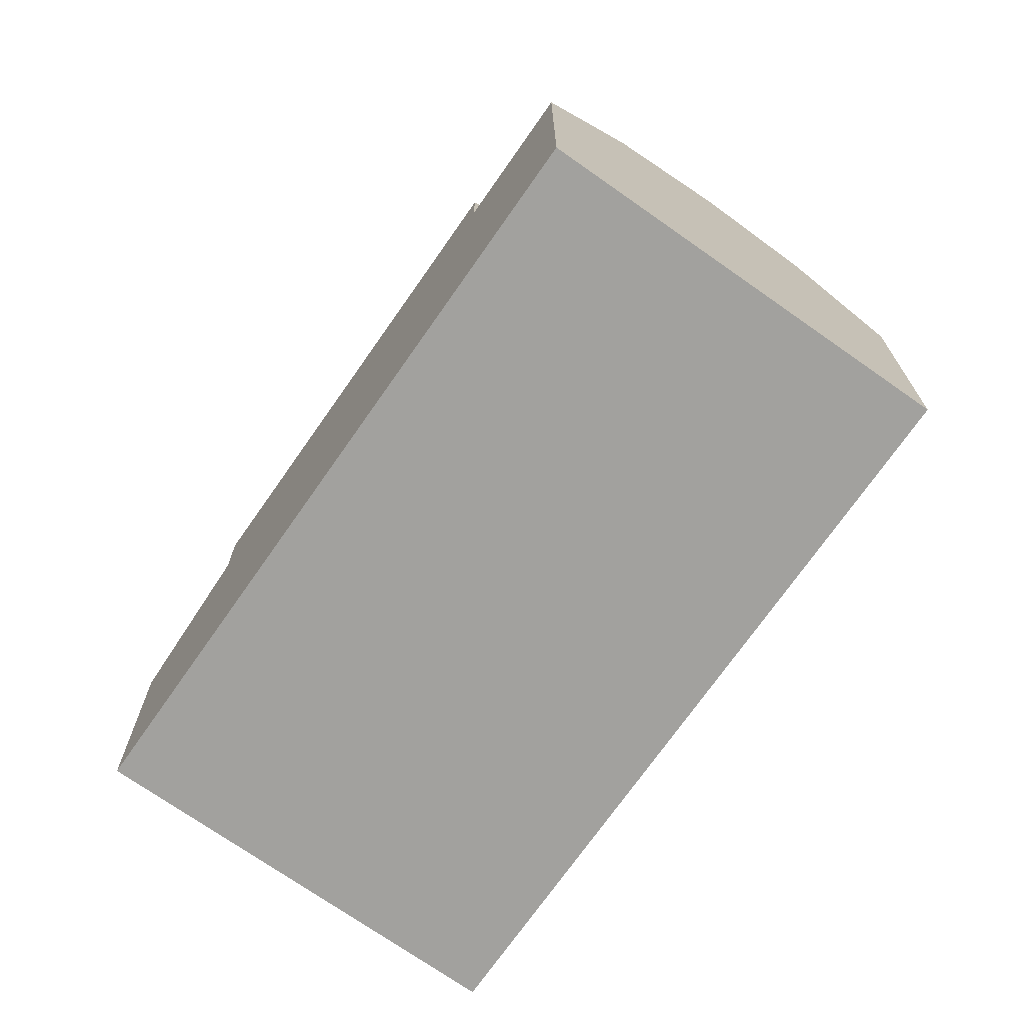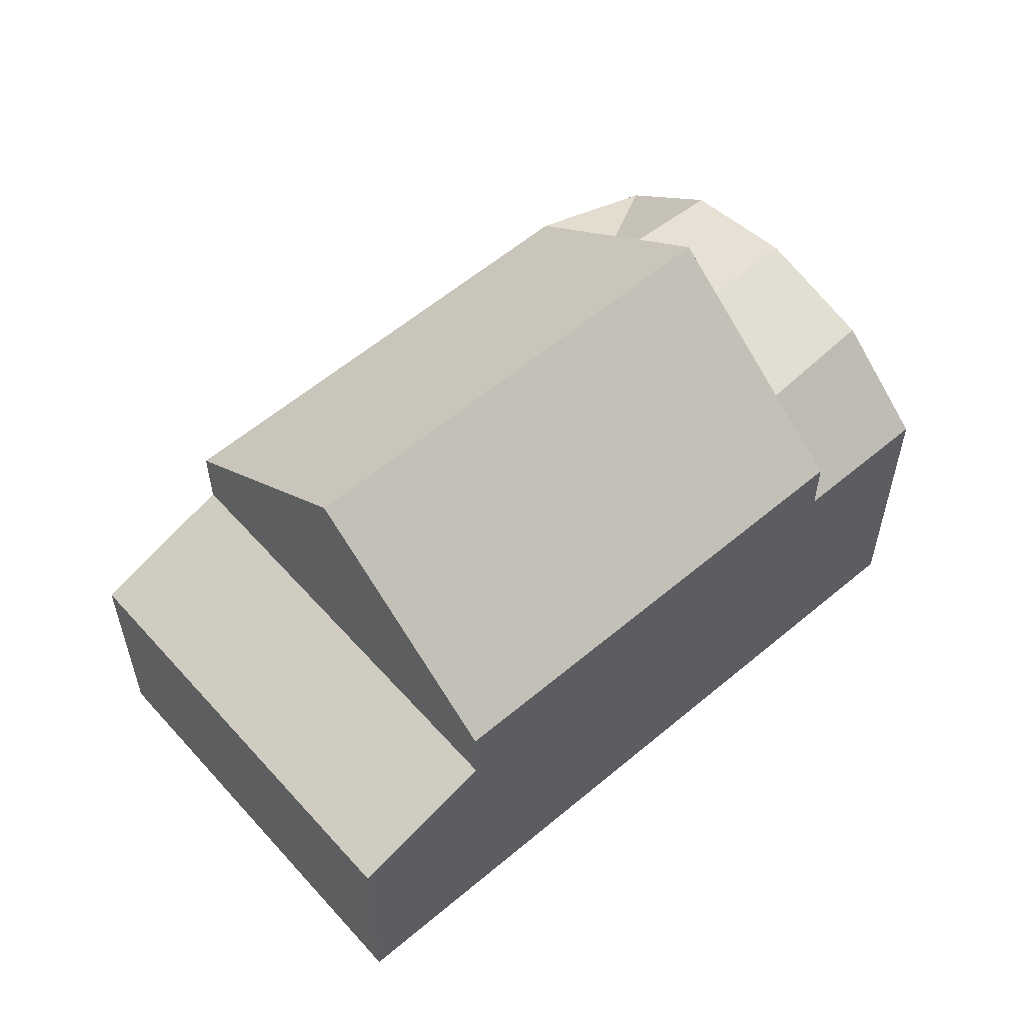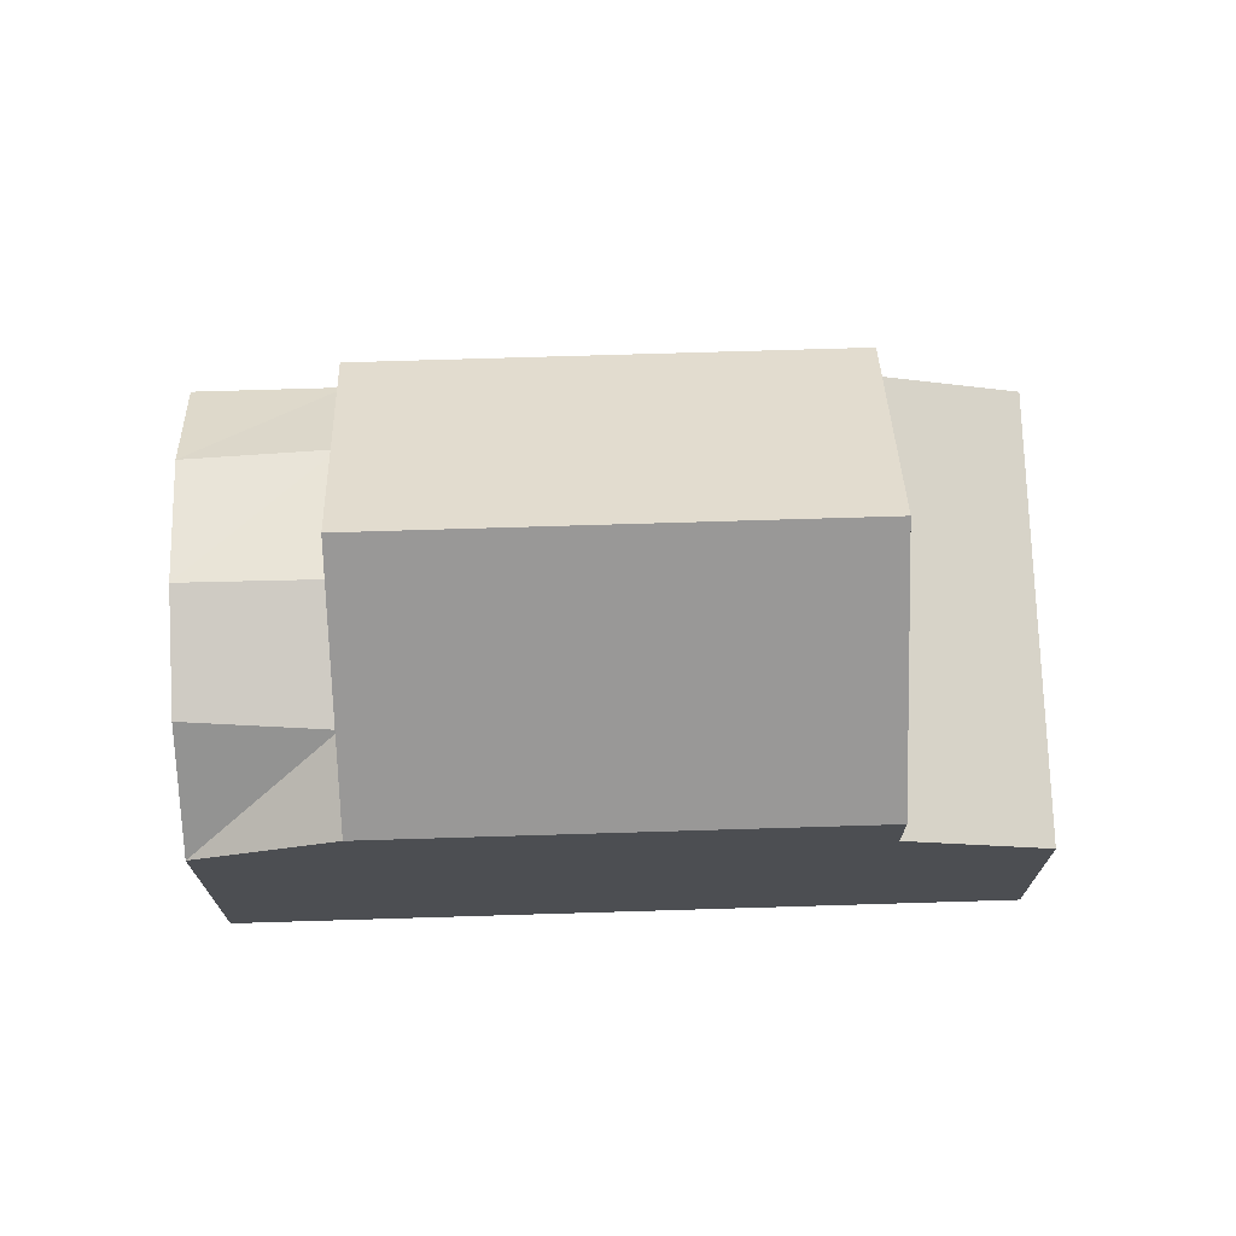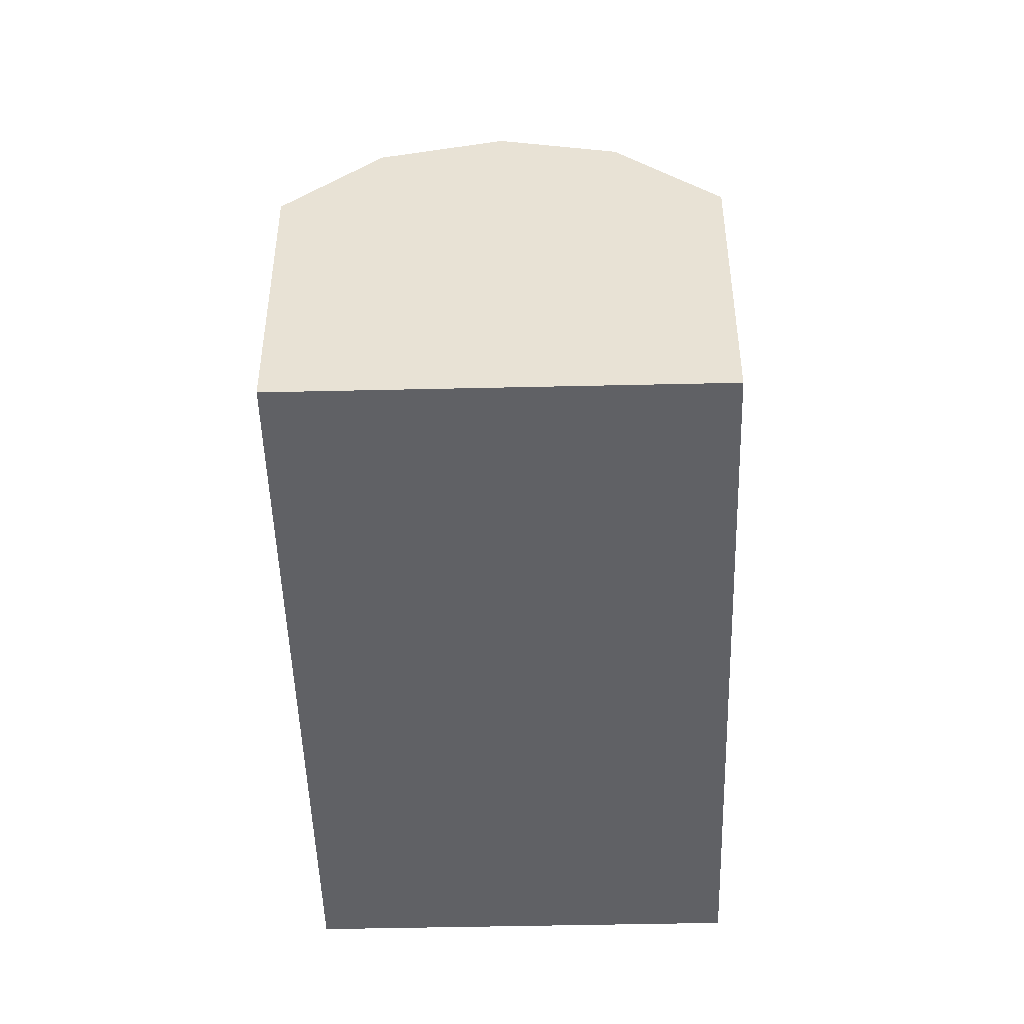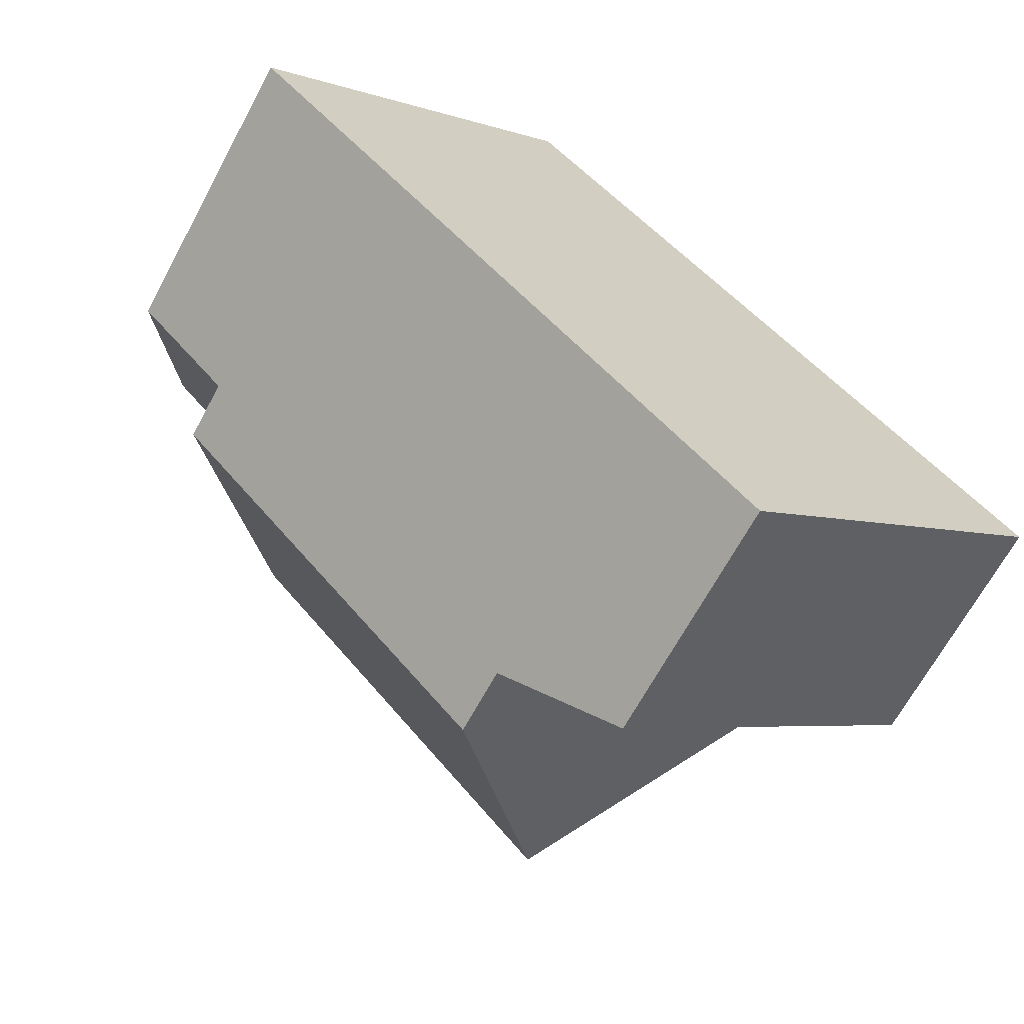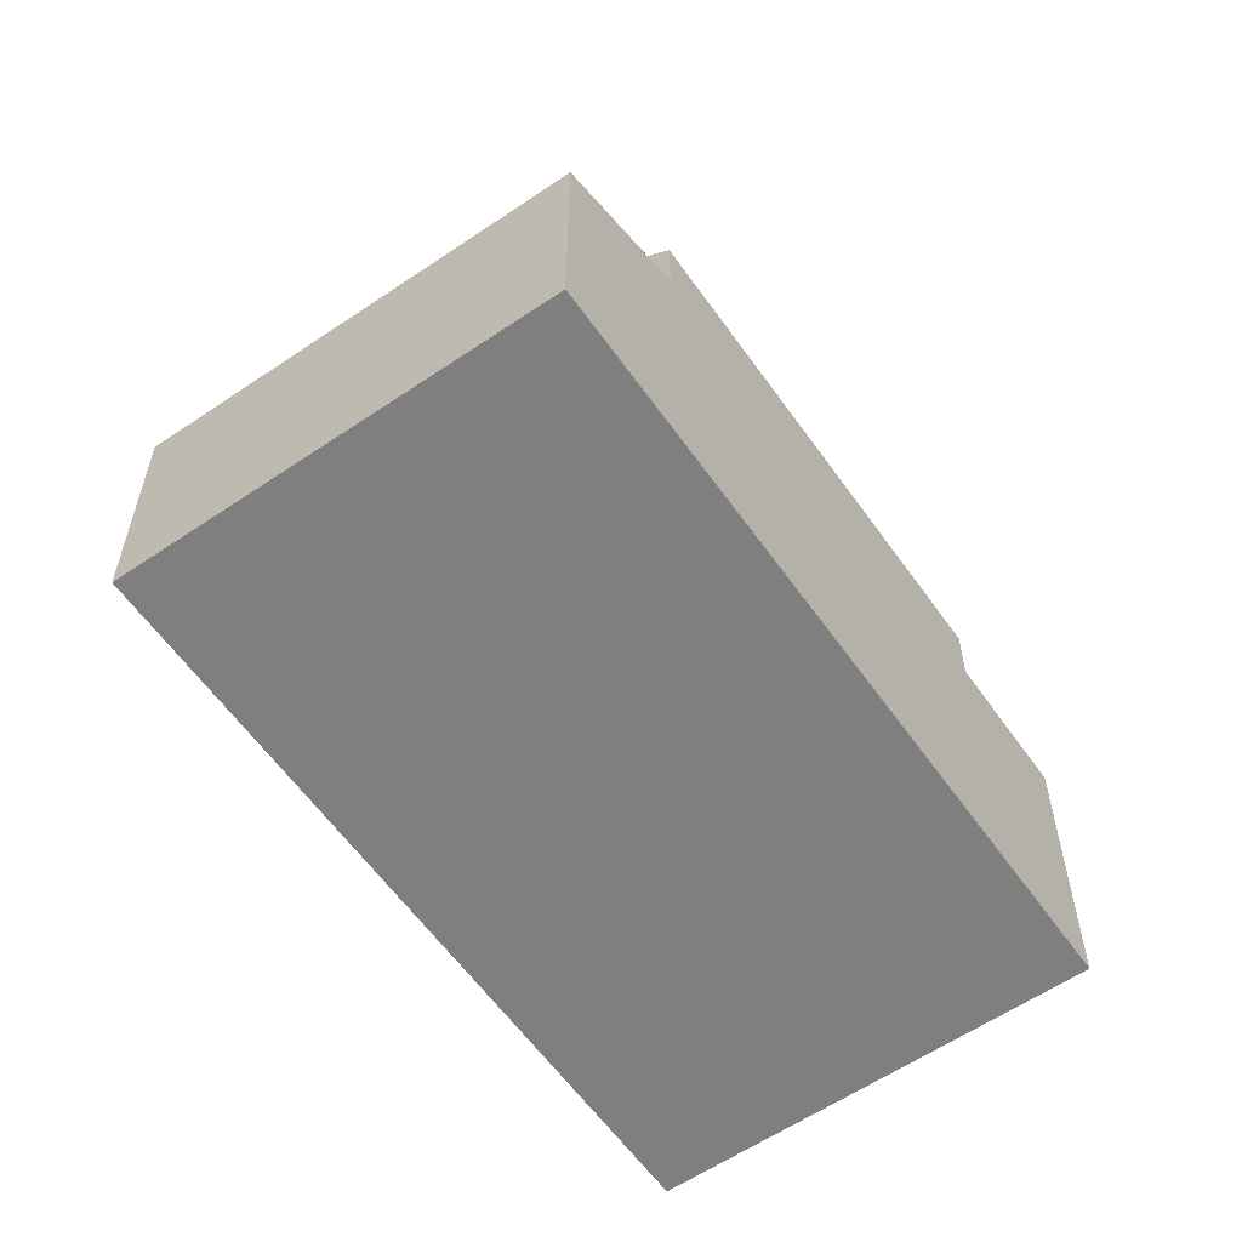
<metadata>
{"format":"obj","ext":"obj","renderer":"f3d","projection":"perspective","resolution":1024,"background":"white","views":[{"elev":-72.0,"azim":-77.1,"up":"+Y"},{"elev":58.6,"azim":-173.2,"up":"+Y"},{"elev":73.2,"azim":46.1,"up":"+Y"},{"elev":-48.4,"azim":-40.5,"up":"+Y"},{"elev":-66.6,"azim":-28.3,"up":"+Z"},{"elev":-59.7,"azim":172.9,"up":"+Y"}]}
</metadata>
<code>
v -354.2 -4.228 -339.8
v -359.8 -4.228 -344.8
v -351 -4.228 -354.5
v -345.4 -4.228 -349.5
g CityEngineMaterial_100
f 1 2 3 4
v -354.2 0.81 -339.8
v -355.5 2.282 -341
v -357 2.706 -342.3
v -358.5 2.254 -343.7
v -359.8 0.81 -344.8
v -354.2 0.272 -339.8
v -359.8 0.272 -344.8
g CityEngineMaterial_231
f 11 10 5 6 7 8 9
v -354.2 -4.228 -339.8
v -345.4 -4.228 -349.5
v -345.4 -0.205 -349.5
v -354.2 0.272 -339.8
v -346.3 0.272 -348.5
v -347.1 0.699 -347.7
v -352.6 0.699 -352.7
v -352.6 1.844 -352.7
v -349.9 4.781 -350.2
v -347.1 1.844 -347.7
v -351 -0.205 -354.5
v -351 -4.228 -354.5
v -359.8 -4.228 -344.8
v -351.8 0.272 -353.5
v -359.8 0.272 -344.8
v -357 2.197 -345.5
v -355.4 2.656 -344.1
v -353.7 2.194 -342.6
v -352.6 1.844 -341.6
v -355.4 4.781 -344.1
v -358.1 1.844 -346.6
v -358.1 0.81 -346.6
g CityEngineMaterial_102
f 16 15 12 13 14
f 17 18 19 20 21
f 26 25 22 23 24
f 27 28 29 30 31 32 33
v -355.4 4.781 -344.1
v -352.6 1.844 -341.6
v -347.1 1.844 -347.7
v -349.9 4.781 -350.2
v -352.6 1.844 -352.7
v -358.1 1.844 -346.6
v -351 -0.205 -354.5
v -352.6 0.699 -352.7
v -347.1 0.699 -347.7
v -345.4 -0.205 -349.5
v -354.2 0.81 -339.8
v -353.7 2.194 -342.6
v -355.5 2.282 -341
v -355.4 2.656 -344.1
v -357 2.706 -342.3
v -357 2.197 -345.5
v -358.5 2.254 -343.7
v -358.1 0.81 -346.6
v -359.8 0.81 -344.8
g CityEngineMaterial_8
f 34 35 36 37
f 34 37 38 39
f 40 41 42 43
f 44 35 45 46
f 46 45 47 48
f 48 47 49 50
f 50 49 51 52
v -352.6 1.844 -341.6
v -354.2 0.81 -339.8
v -347.1 0.699 -347.7
v -347.1 1.844 -347.7
v -354.2 0.272 -339.8
v -346.3 0.272 -348.5
v -358.1 0.81 -346.6
v -358.1 1.844 -346.6
v -352.6 1.844 -352.7
v -352.6 0.699 -352.7
v -359.8 0.81 -344.8
v -351.8 0.272 -353.5
v -359.8 0.272 -344.8
g CityEngineMaterial_230
f 53 54 57 58 55 56
f 59 60 61 62 64 65 63
v -345.4 -0.205 -349.5
v -345.4 -4.228 -349.5
v -351 -4.228 -354.5
v -351 -0.205 -354.5
v -359.8 -4.228 -344.8
v -354.2 -4.228 -339.8
v -354.2 0.272 -339.8
v -359.8 0.272 -344.8
g CityEngineMaterial_101
f 66 67 68 69
f 70 71 72 73

</code>
